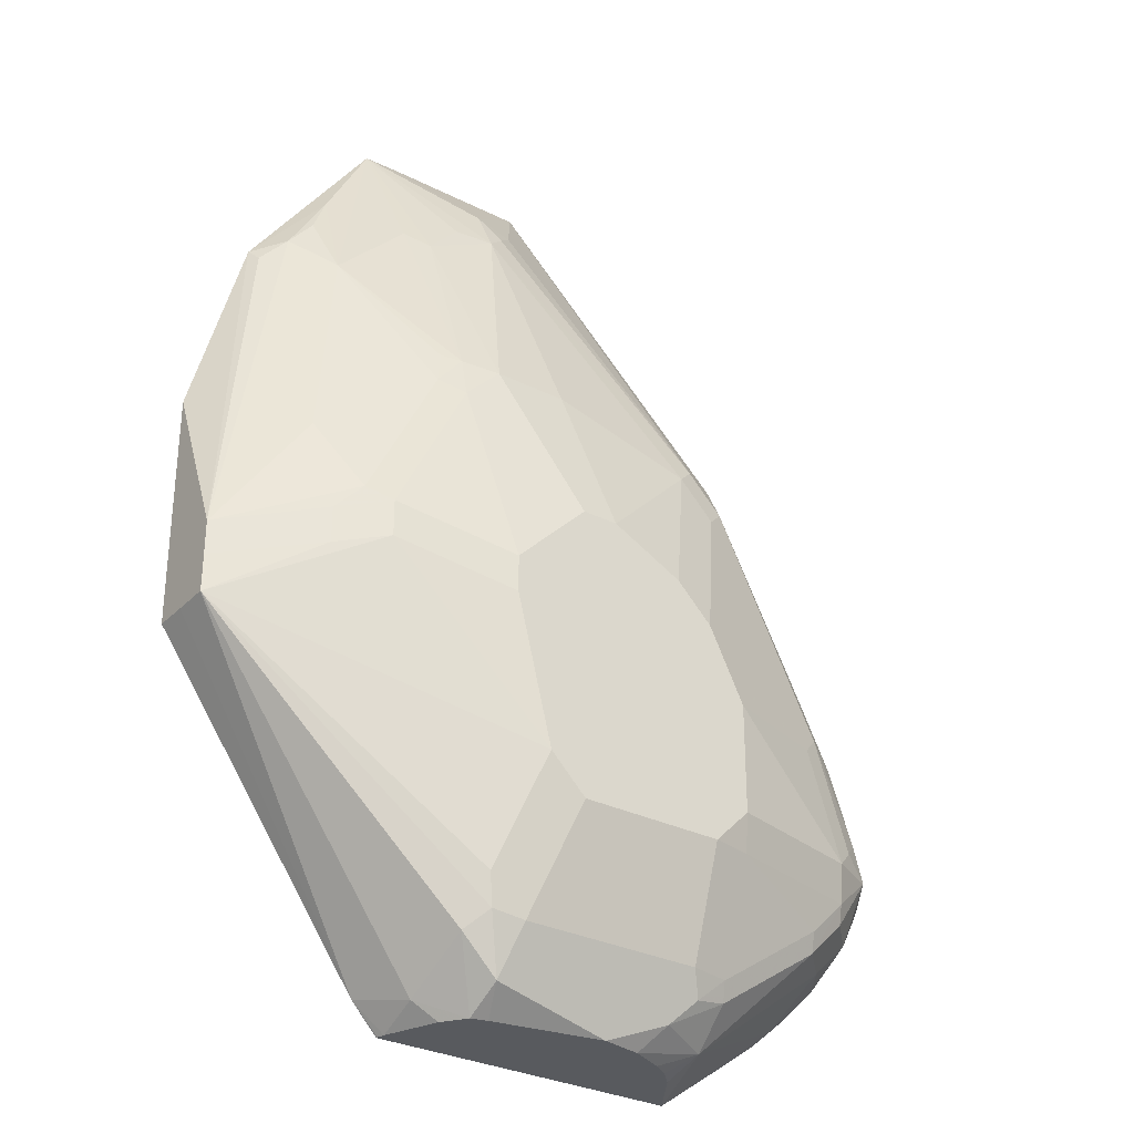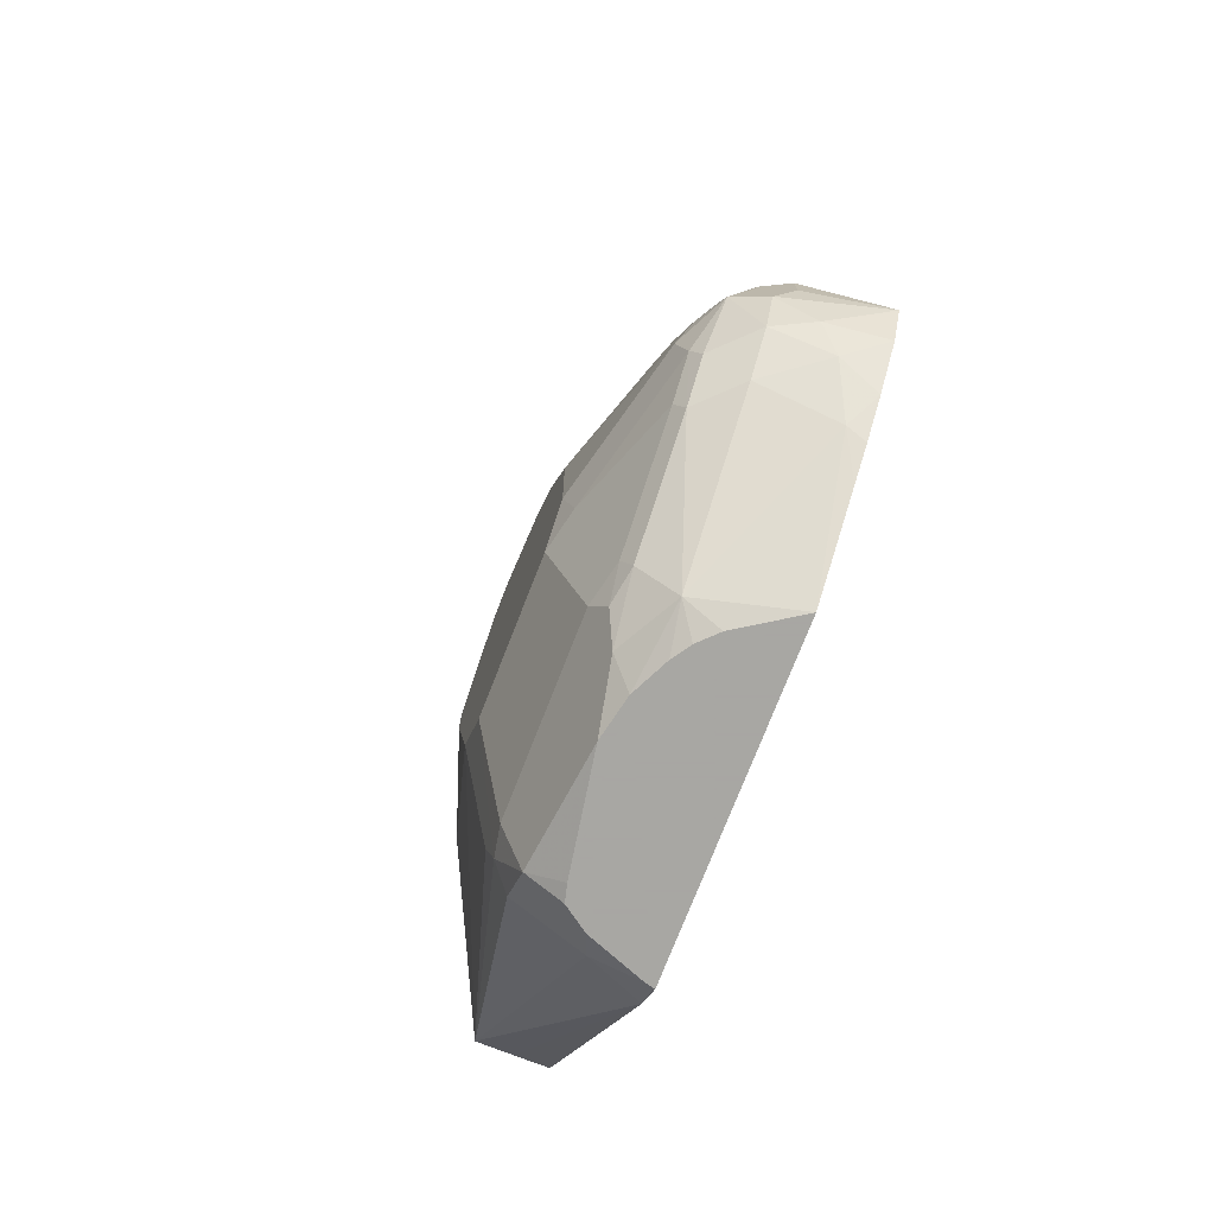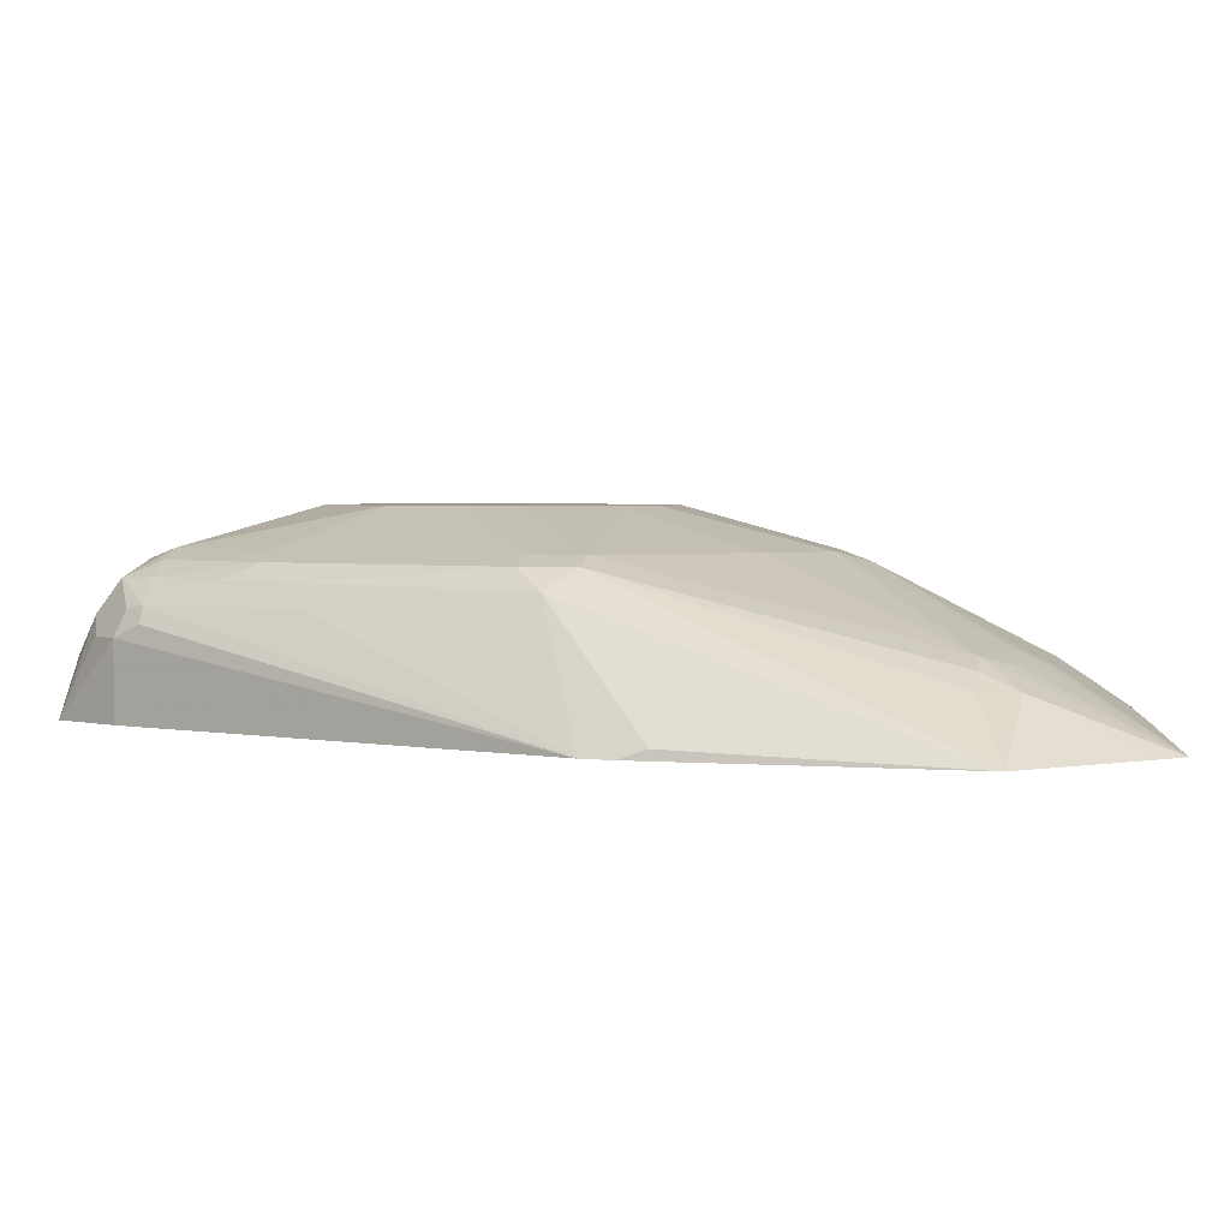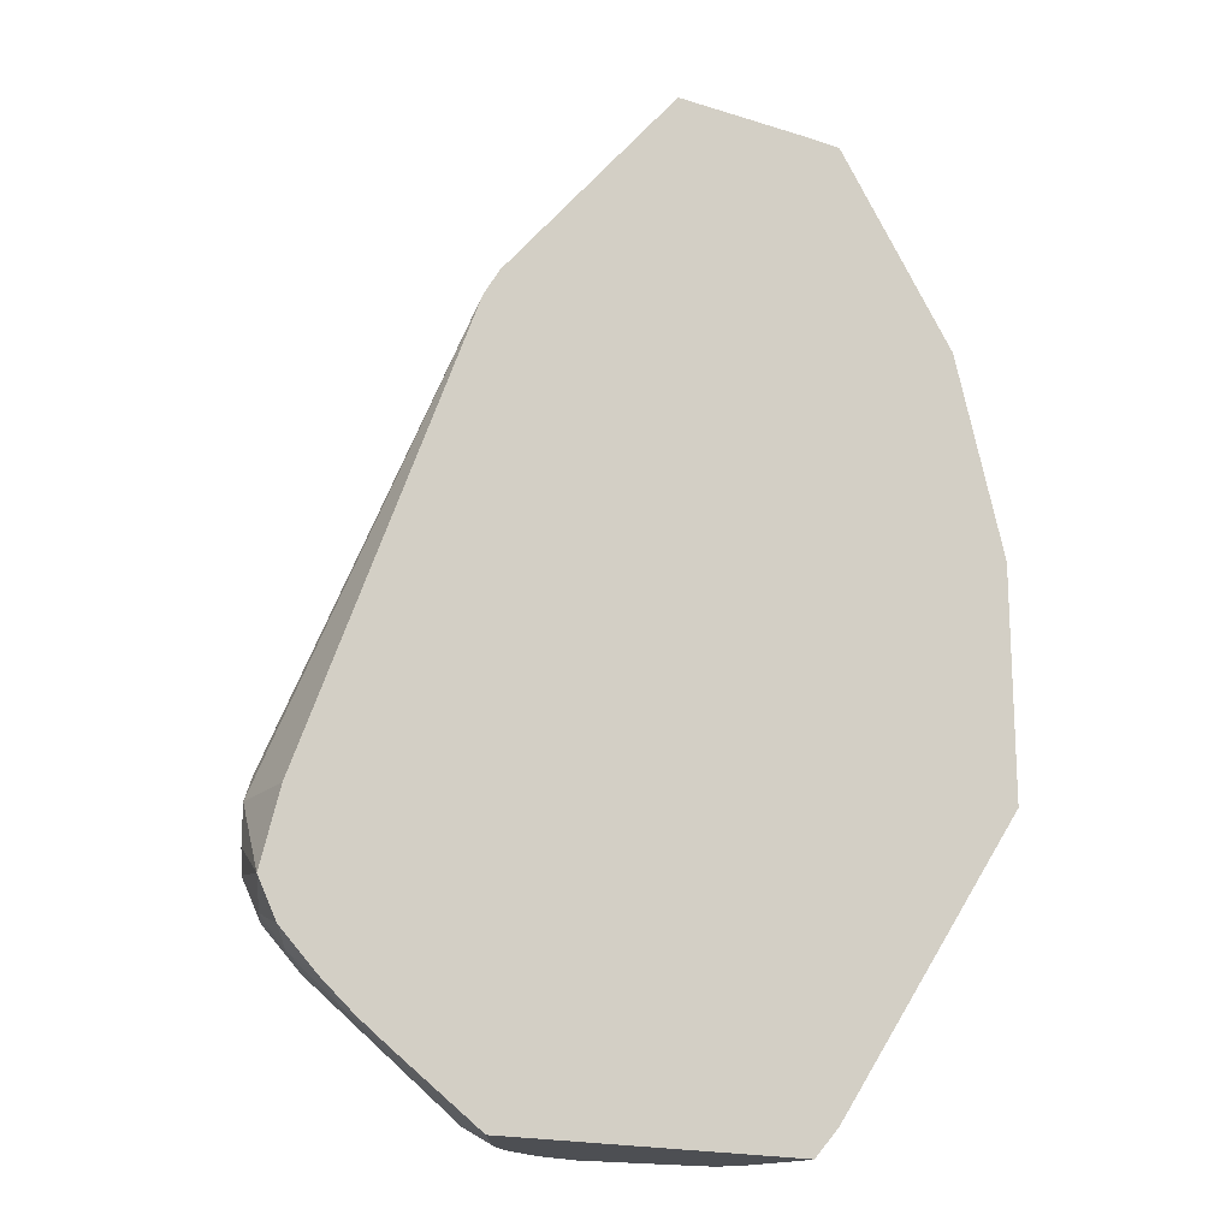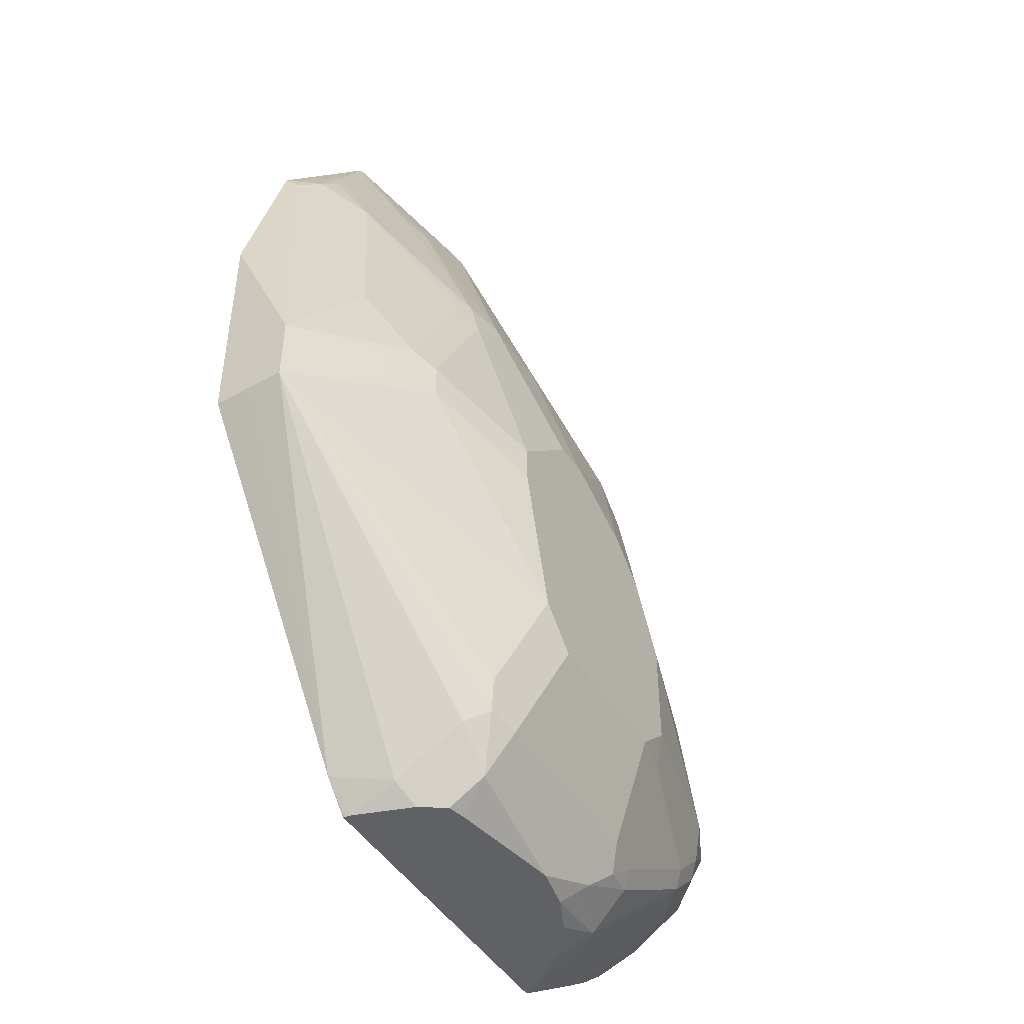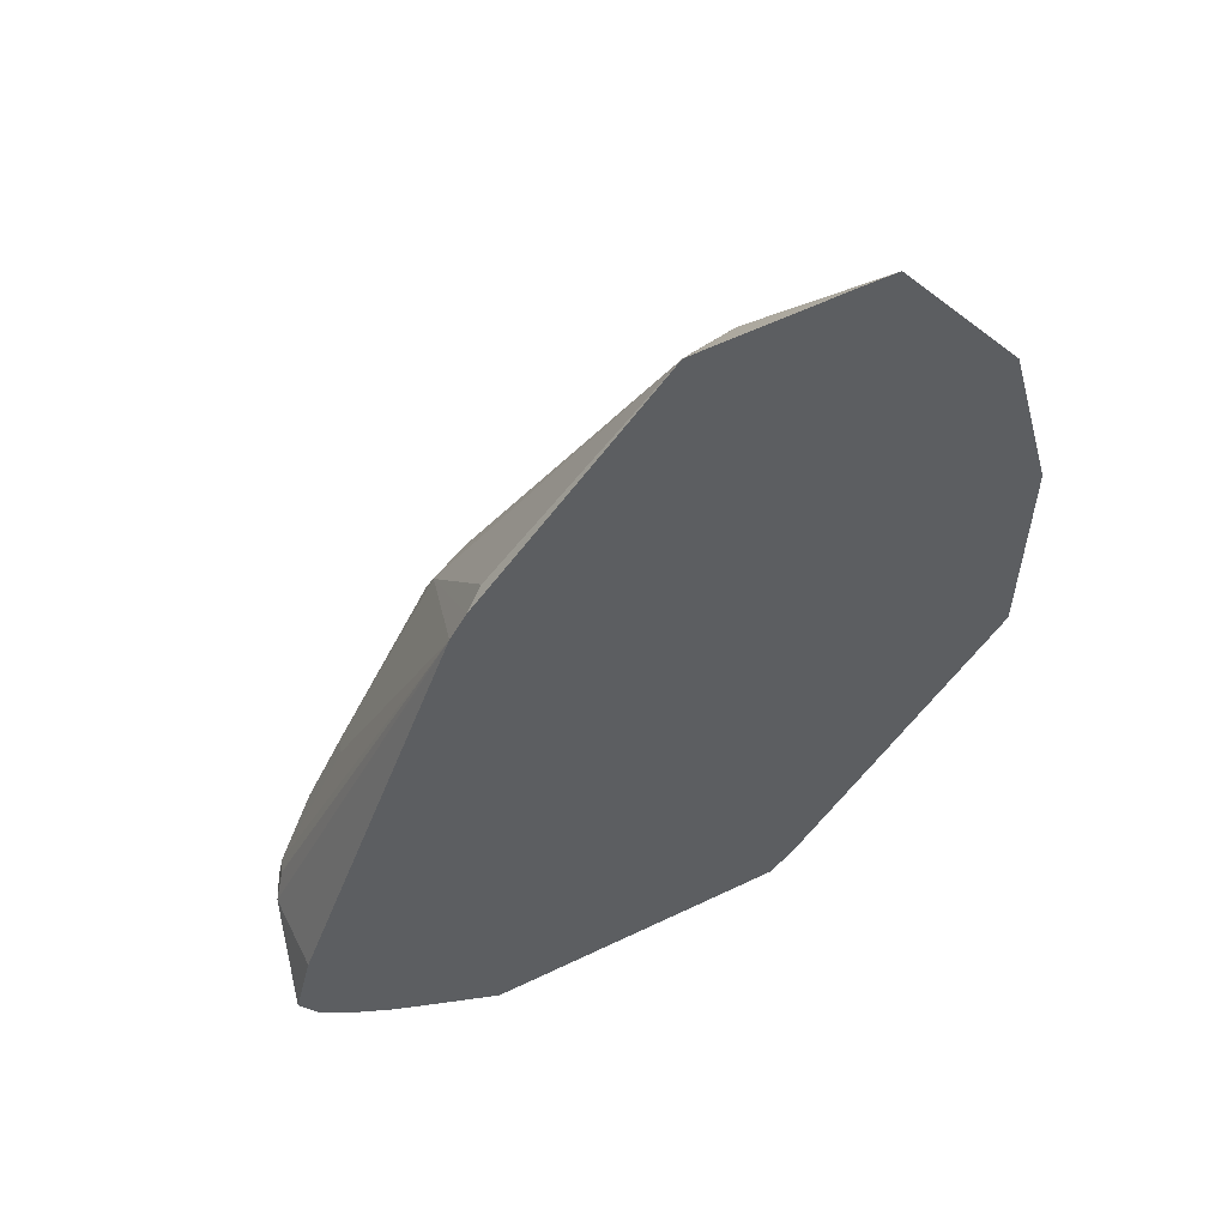
<metadata>
{"format":"obj","ext":"obj","renderer":"f3d","projection":"perspective","resolution":1024,"background":"white","views":[{"elev":-30.7,"azim":144.1,"up":"+Z"},{"elev":-74.4,"azim":-111.3,"up":"+Z"},{"elev":2.8,"azim":-34.0,"up":"+Y"},{"elev":-18.0,"azim":-31.7,"up":"+Z"},{"elev":-47.5,"azim":121.8,"up":"+Z"},{"elev":58.3,"azim":-26.5,"up":"+Z"}]}
</metadata>
<code>
v -0.3506 -0.07304 0.2045
v -0.336 -0.07304 0.1899
v -0.336 -0.07304 0.1753
v -0.2922 -0.08765 0.2046
v -0.3214 -0.08765 0.2629
v -0.3117 -0.09252 0.2678
v -0.3214 -0.0913 0.2794
v -0.3141 -0.09496 0.2812
v -0.2825 -0.1217 0.3262
v -0.3117 -0.1217 0.3554
v -0.3214 -0.1169 0.3506
v -0.336 -0.08765 0.2775
v -0.3652 -0.07304 0.2191
v -0.3798 -0.07304 0.2191
v -0.4382 -0.07304 0.1607
v -0.4236 -0.07304 0.1899
v -0.409 -0.07304 0.2045
v -0.4236 -0.08765 0.2629
v -0.4382 -0.08765 0.2483
v -0.4455 -0.0913 0.2556
v -0.4821 -0.08765 0.1607
v -0.4967 -0.08765 0.1169
v -0.504 -0.0913 0.1242
v -0.4894 -0.0913 0.168
v -0.5113 -0.09679 0.1315
v -0.5015 -0.09739 0.1607
v -0.5186 -0.1059 0.1388
v -0.4894 -0.1059 0.1972
v -0.4591 -0.146 0.3109
v -0.521 -0.112 0.1412
v -0.5259 -0.1169 0.1315
v -0.521 -0.1071 0.1315
v -0.5161 -0.09739 0.1169
v -0.4985 -0.0913 0.1023
v -0.4401 -0.07669 0.1023
v -0.4839 -0.0913 0.08768
v -0.4236 -0.08765 0.05846
v -0.4236 -0.07304 0.1023
v -0.4382 -0.07304 0.1169
v -0.3652 -0.07304 0.1023
v -0.3506 -0.08765 0.05846
v -0.3947 -0.1021 0.02953
v -0.4188 -0.09739 0.03896
v -0.4285 -0.09252 0.04873
v -0.4401 -0.0913 0.05846
v -0.4419 -0.09496 0.05114
v -0.4419 -0.1096 0.03655
v -0.4111 -0.1056 0.02953
v -0.3509 -0.1096 0.02953
v -0.3458 -0.09739 0.03896
v -0.3384 -0.09009 0.06087
v -0.3506 -0.07304 0.1169
v -0.336 -0.08765 0.07305
v -0.2341 -0.1177 0.1616
v -0.3311 -0.09739 0.05359
v -0.3445 -0.1113 0.02953
v -0.3291 -0.1453 0.02953
v -0.3299 -0.1423 0.02953
v -0.3185 -0.146 0.04093
v -0.3287 -0.1242 0.03655
v -0.338 -0.1207 0.02953
v -0.2341 -0.1325 0.1614
v -0.2341 -0.146 0.1614
v -0.2341 -0.146 0.2559
v -0.2557 -0.146 0.3359
v -0.2341 -0.1175 0.1899
v -0.2581 -0.1412 0.3311
v -0.2678 -0.1363 0.3408
v -0.2678 -0.1071 0.2386
v -0.2825 -0.09252 0.2094
v -0.2727 -0.09739 0.1997
v -0.2727 -0.09739 0.1851
v -0.2922 -0.08765 0.1899
v -0.2341 -0.1175 0.1763
v -0.2776 -0.1351 0.3524
v -0.2849 -0.1388 0.3688
v -0.3068 -0.146 0.4085
v -0.336 -0.1205 0.367
v -0.3506 -0.1169 0.3652
v -0.3652 -0.08765 0.2775
v -0.4309 -0.0913 0.2702
v -0.3579 -0.1205 0.3725
v -0.3506 -0.1266 0.3847
v -0.3214 -0.146 0.4088
v -0.3795 -0.146 0.4088
v -0.3652 -0.126 0.3798
v -0.4455 -0.09861 0.2702
v -0.4455 -0.1424 0.3287
v -0.4526 -0.146 0.3216
v -0.4869 -0.09739 0.1899
v -0.5332 -0.146 0.1023
v -0.5259 -0.146 0.1315
v -0.5259 -0.1169 0.1169
v -0.5222 -0.1096 0.1096
v -0.5149 -0.1096 0.09499
v -0.5222 -0.1242 0.09499
v -0.5259 -0.146 0.08771
v -0.5161 -0.1315 0.08281
v -0.5003 -0.1096 0.08036
v -0.5003 -0.1388 0.06577
v -0.5113 -0.146 0.07316
v -0.4531 -0.146 0.02953
v -0.4985 -0.146 0.06217
v -0.4868 -0.146 0.05355
v -0.4857 -0.09496 0.08036
v -0.5003 -0.09496 0.09499
v -0.4384 -0.1235 0.02953
v -0.4317 -0.1169 0.02953
v -0.4249 -0.1123 0.02953
v -0.329 -0.146 0.02953
f 89 88 87
f 89 87 29
f 89 29 85
f 89 85 88
f 86 81 85
f 87 85 81
f 82 81 86
f 83 82 86
f 83 86 85
f 88 85 87
f 90 29 87
f 20 81 18
f 90 26 28
f 90 24 26
f 90 20 24
f 90 87 20
f 20 87 81
f 24 20 21
f 29 91 85
f 92 91 29
f 92 31 91
f 92 29 31
f 84 83 85
f 90 28 29
f 84 85 77
f 76 77 65
f 83 77 79
f 73 54 52
f 73 52 3
f 73 3 4
f 52 40 3
f 40 15 3
f 53 52 54
f 8 9 6
f 9 68 69
f 75 68 9
f 76 68 75
f 76 65 68
f 84 77 83
f 30 31 29
f 76 75 9
f 10 77 9
f 10 11 77
f 11 78 77
f 11 79 78
f 11 12 79
f 79 12 80
f 79 80 18
f 79 18 81
f 82 79 81
f 83 79 82
f 76 9 77
f 93 91 31
f 103 102 101
f 93 33 94
f 99 95 106
f 99 106 105
f 107 102 47
f 107 108 102
f 107 47 108
f 109 108 47
f 109 48 108
f 109 47 48
f 108 48 102
f 48 57 102
f 110 102 57
f 110 59 102
f 110 57 59
f 59 63 102
f 63 85 102
f 65 85 63
f 77 85 65
f 91 102 85
f 79 77 78
f 18 80 14
f 80 12 14
f 68 65 67
f 66 64 54
f 106 95 33
f 34 106 33
f 34 105 106
f 36 105 34
f 93 31 33
f 94 33 95
f 96 94 95
f 96 91 94
f 96 97 91
f 96 98 97
f 96 95 98
f 98 95 99
f 98 99 100
f 98 100 101
f 98 101 97
f 93 94 91
f 97 101 91
f 104 102 103
f 104 100 102
f 104 103 100
f 103 101 100
f 100 47 102
f 100 99 47
f 47 99 105
f 46 47 105
f 36 46 105
f 45 46 36
f 45 36 37
f 101 102 91
f 74 72 66
f 62 63 59
f 74 54 72
f 23 21 22
f 23 24 21
f 25 24 23
f 25 26 24
f 27 26 25
f 27 28 26
f 27 29 28
f 27 30 29
f 27 31 30
f 32 31 27
f 32 33 31
f 32 27 33
f 27 25 33
f 25 23 33
f 23 22 33
f 22 34 33
f 35 34 22
f 35 36 34
f 35 37 36
f 35 38 37
f 35 39 38
f 35 22 39
f 39 22 15
f 16 15 21
f 39 15 38
f 19 17 16
f 19 21 20
f 2 3 1
f 2 4 3
f 5 4 2
f 5 6 4
f 7 6 5
f 7 8 6
f 7 9 8
f 7 10 9
f 7 11 10
f 7 12 11
f 7 5 12
f 5 2 12
f 2 1 12
f 13 12 1
f 13 14 12
f 13 1 14
f 1 3 14
f 14 3 15
f 16 14 15
f 17 14 16
f 17 18 14
f 19 18 17
f 19 20 18
f 19 16 21
f 38 15 40
f 22 21 15
f 38 41 37
f 61 56 60
f 61 58 56
f 60 56 55
f 60 55 54
f 60 54 59
f 62 59 54
f 74 66 54
f 62 54 63
f 64 63 54
f 64 65 63
f 66 65 64
f 61 60 58
f 66 67 65
f 66 69 68
f 70 69 66
f 70 9 69
f 70 6 9
f 70 4 6
f 70 71 4
f 70 66 71
f 71 66 72
f 71 72 4
f 72 73 4
f 38 40 41
f 66 68 67
f 58 60 59
f 72 54 73
f 42 37 41
f 58 59 57
f 43 37 42
f 44 37 43
f 44 45 37
f 44 46 45
f 44 43 46
f 43 47 46
f 43 42 48
f 42 49 48
f 42 50 49
f 42 41 50
f 43 48 47
f 41 40 51
f 51 40 52
f 51 52 53
f 51 53 54
f 58 57 56
f 51 54 55
f 51 55 50
f 56 50 55
f 49 50 56
f 49 56 48
f 56 57 48
f 41 51 50

</code>
